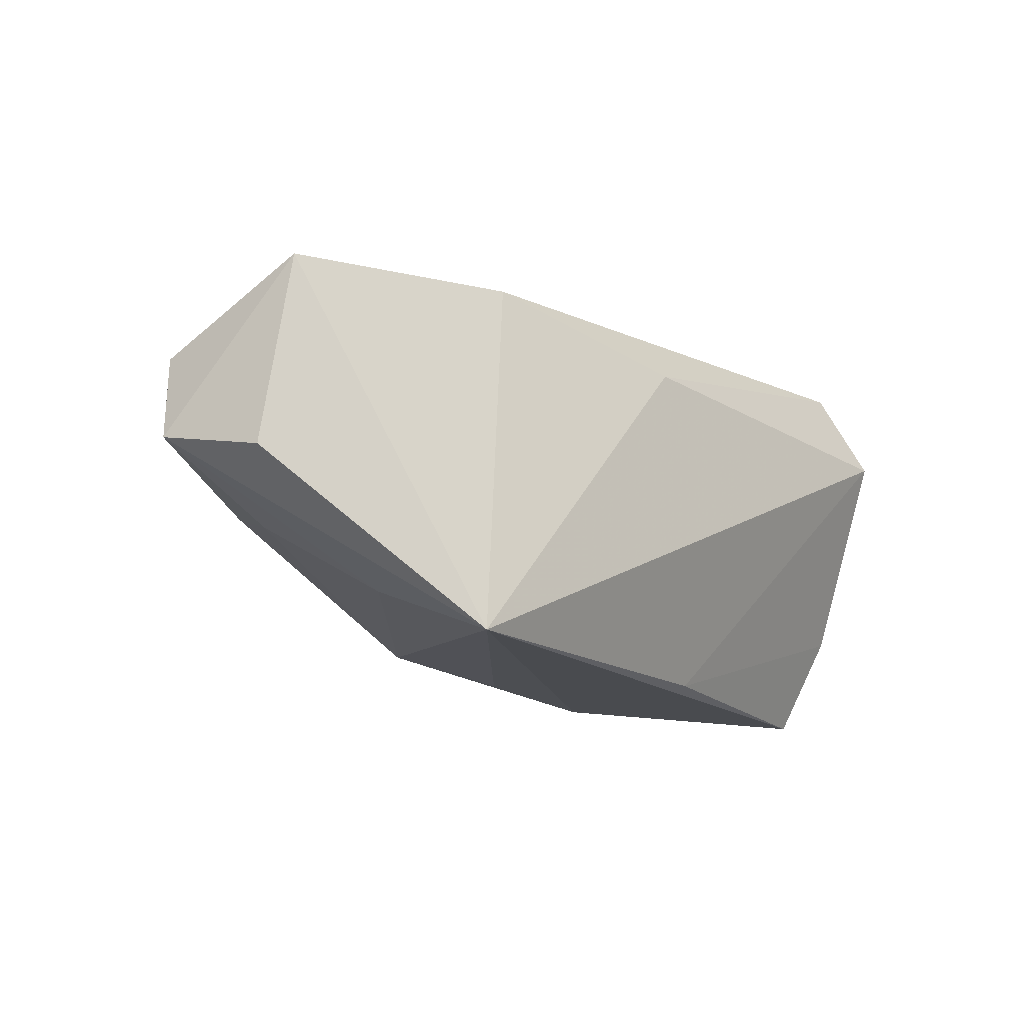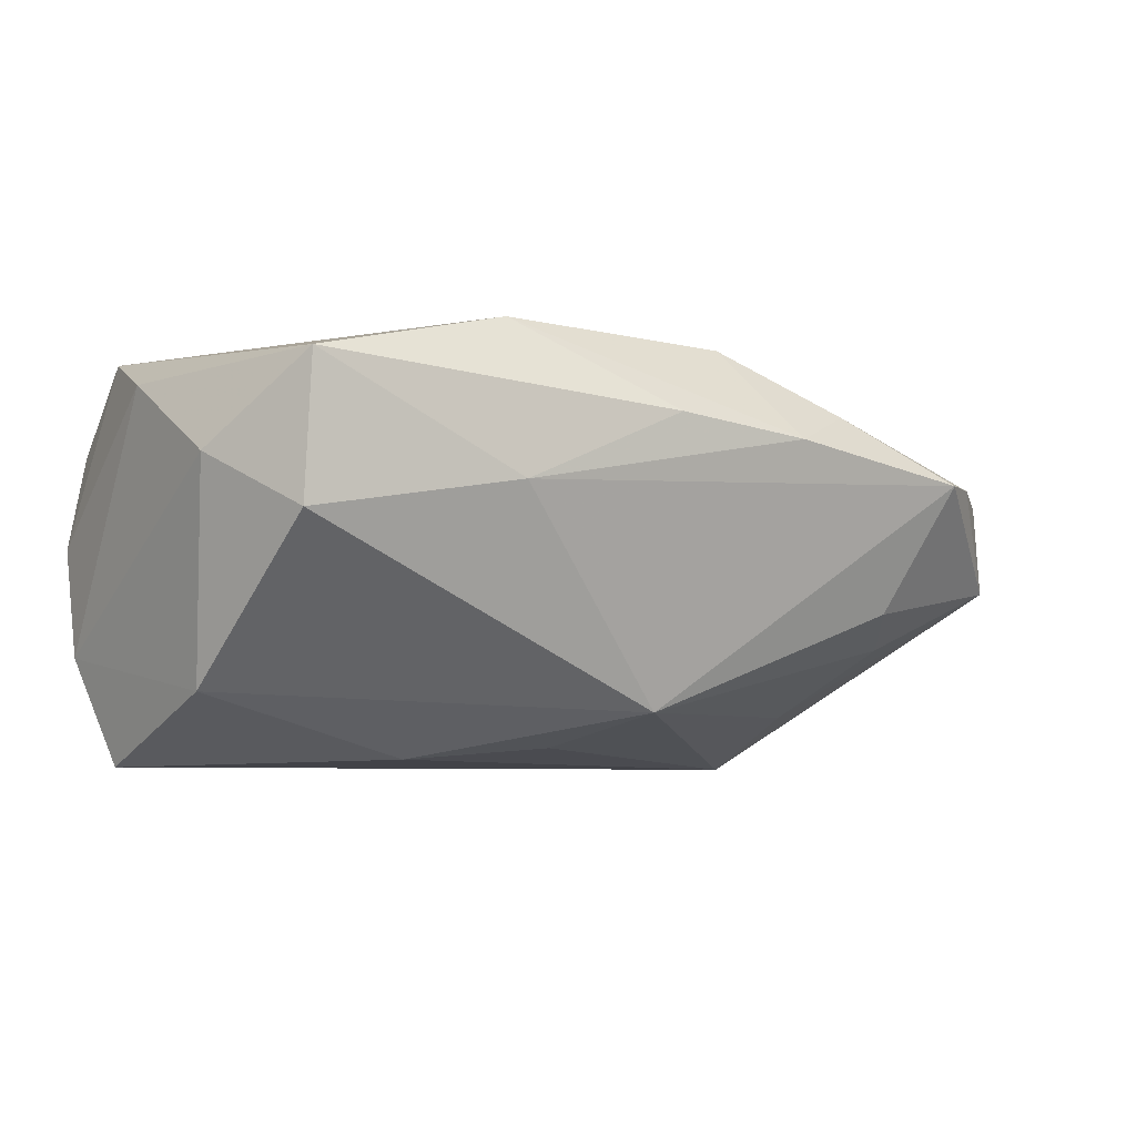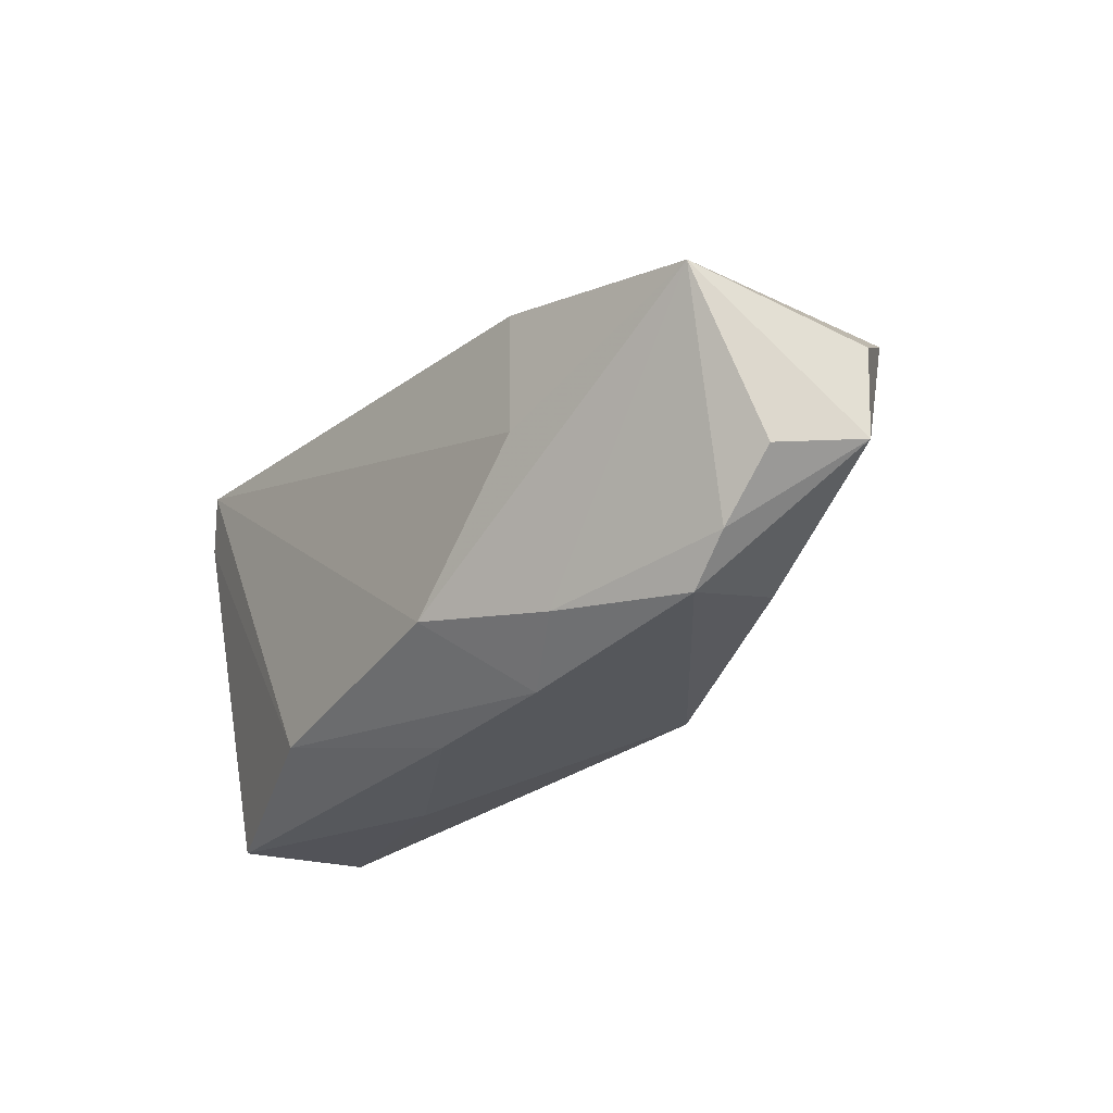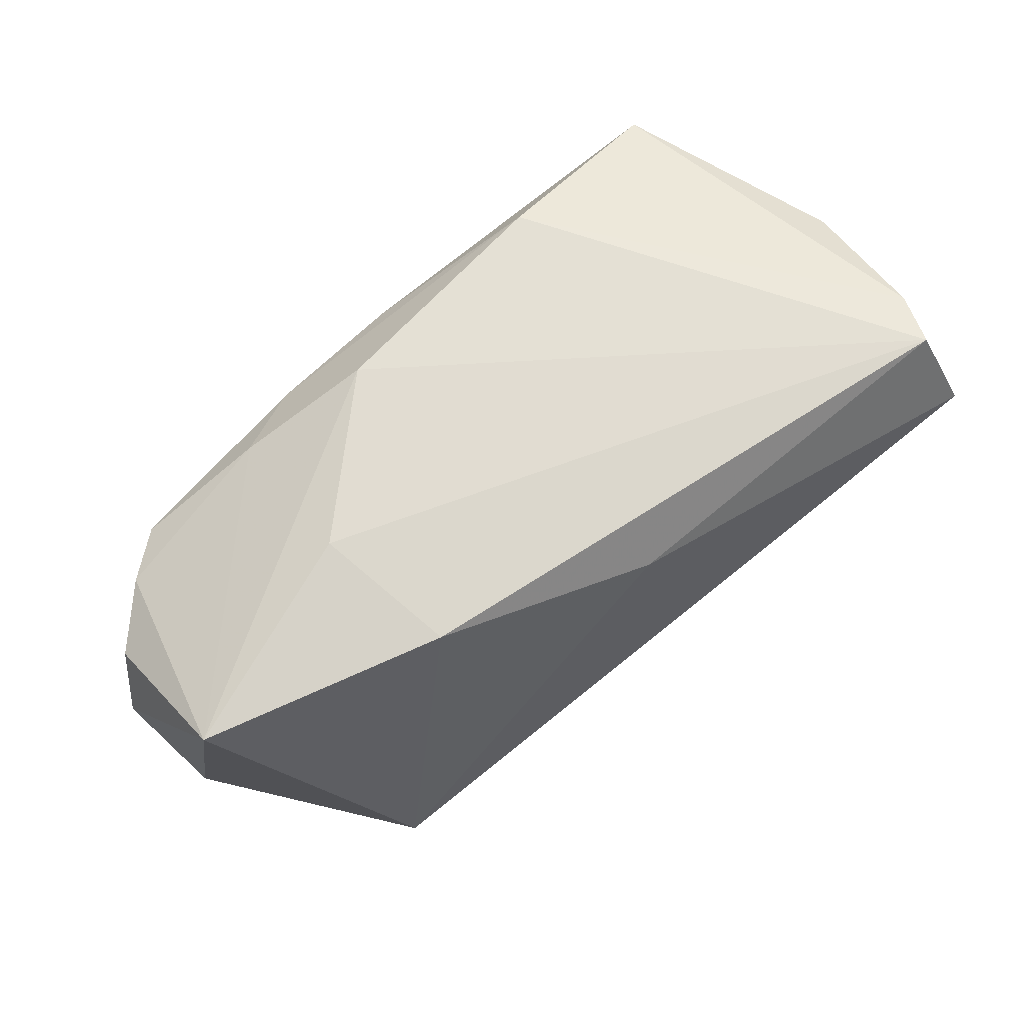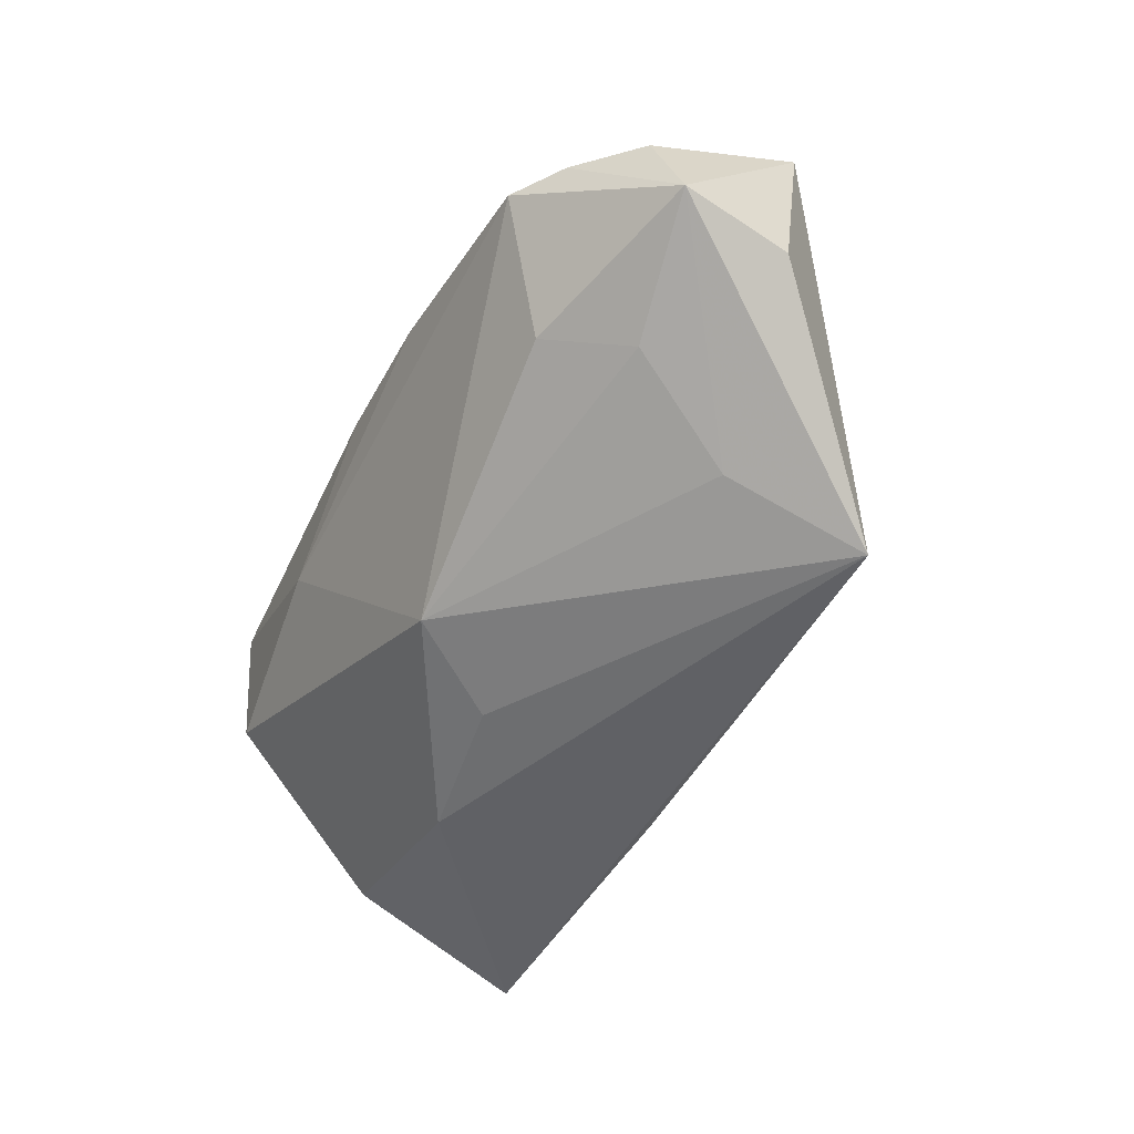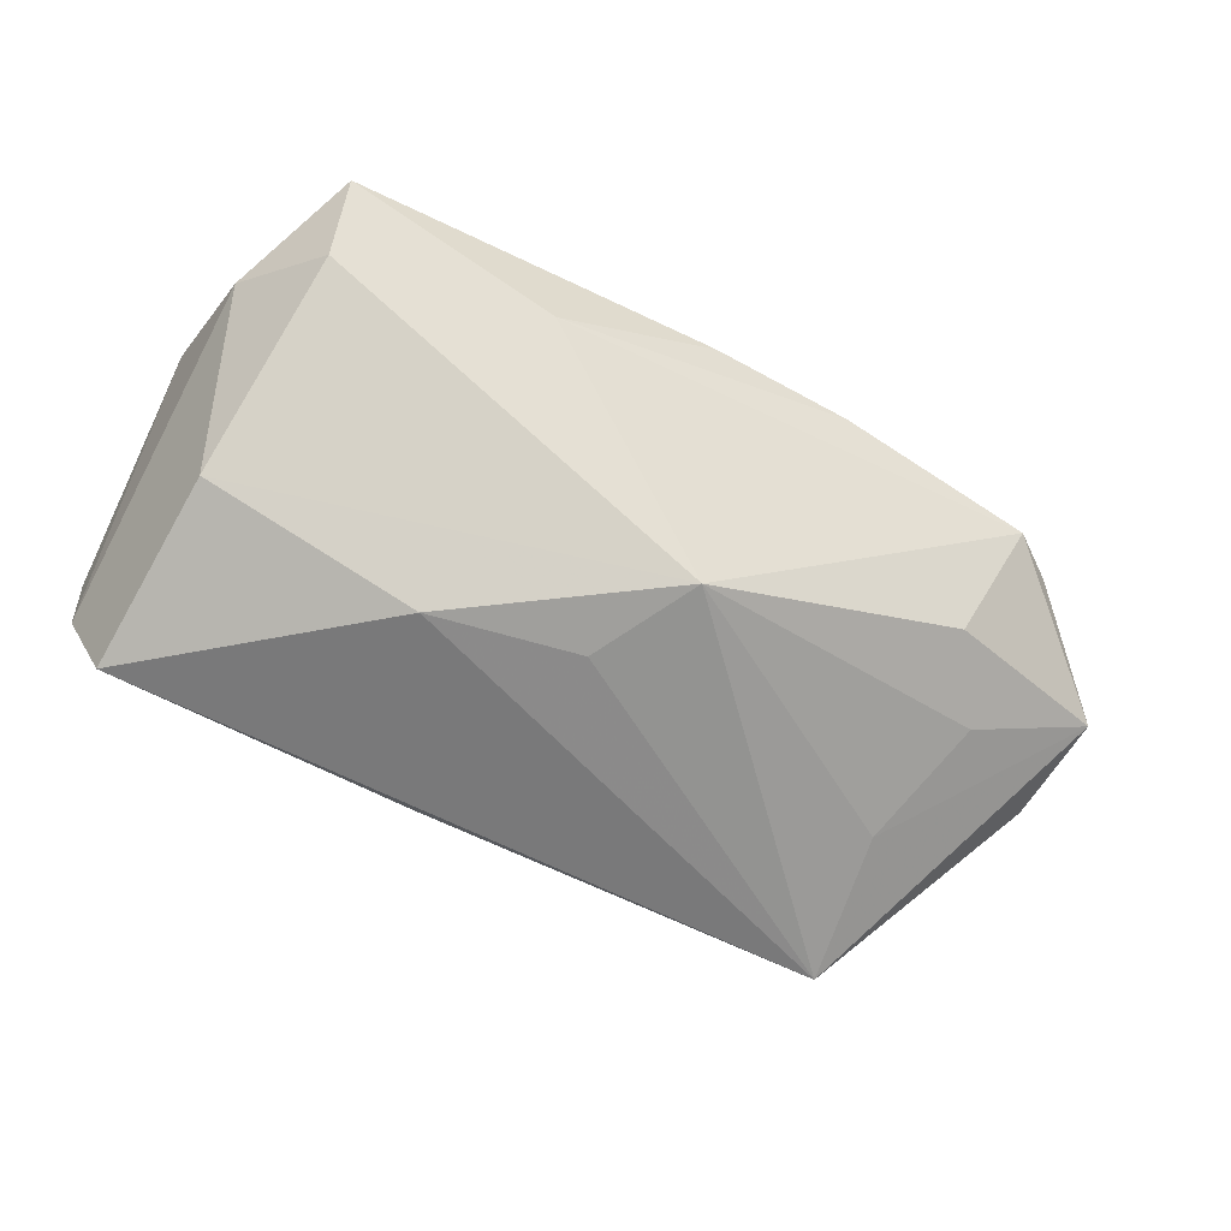
<metadata>
{"format":"obj","ext":"obj","renderer":"f3d","projection":"perspective","resolution":1024,"background":"white","views":[{"elev":-14.9,"azim":125.0,"up":"+Z"},{"elev":-6.0,"azim":-28.5,"up":"+Z"},{"elev":-27.2,"azim":56.9,"up":"+Y"},{"elev":66.0,"azim":140.8,"up":"+Z"},{"elev":-48.0,"azim":67.1,"up":"+Z"},{"elev":-56.0,"azim":-25.0,"up":"+Z"}]}
</metadata>
<code>
v 0.06499 0.003111 -0.006561
v 0.06404 -0.0133 0.007679
v 0.006528 -0.03015 0.01394
v -0.04133 -0.02905 -0.0005019
v 0.05007 -0.008982 -0.01213
v -0.05263 0.02442 -0.0006707
v 0.03428 -0.02364 0.01645
v 0.0635 0.006789 0.01761
v 2.149e-05 -0.008147 -0.02594
v -0.0484 0.01792 0.02264
v -0.04103 -0.03046 0.01721
v 0.04313 0.004543 -0.02109
v 0.02477 -0.02914 0.01213
v -0.04867 0.01448 -0.02837
v -0.05145 -0.0004766 0.01676
v 0.05078 -0.02588 0.008434
v -0.01932 -0.006743 -0.02749
v -0.01458 -0.03046 0.004249
v -0.04605 -0.008242 -0.01986
v -0.0454 0.02503 0.02414
v -0.04864 0.0308 0.01224
v 0.03193 0.01597 0.02067
v -0.009252 0.01899 -0.02732
v 0.002757 0.02383 0.01531
v -0.01484 -0.02529 0.02414
v 0.06711 -0.0107 -0.003907
v 0.01749 -0.0203 0.02414
v 0.04387 -0.01925 -0.008236
v 0.03559 -0.002837 0.02282
v 0.05684 -0.02083 0.008791
v -0.05257 0.01985 -0.01473
v 0.008491 -0.01968 -0.02173
v 0.04394 0.02215 -0.02817
v -0.04924 -0.01767 0.006645
f 24 20 22
f 25 27 20
f 25 10 11
f 20 10 25
f 21 31 6
f 20 24 21
f 6 10 21
f 21 10 20
f 17 9 32
f 15 34 11
f 11 10 15
f 15 10 6
f 6 31 15
f 15 31 34
f 16 18 32
f 29 8 22
f 27 8 29
f 22 20 29
f 20 27 29
f 33 24 22
f 22 8 33
f 33 21 24
f 33 17 14
f 9 17 33
f 32 9 33
f 32 18 4
f 4 18 11
f 11 34 4
f 26 8 2
f 30 2 8
f 30 16 26
f 26 2 30
f 26 16 28
f 28 16 32
f 28 5 26
f 32 5 28
f 27 25 13
f 18 16 13
f 14 31 23
f 23 33 14
f 31 21 23
f 21 33 23
f 1 8 26
f 26 33 1
f 1 33 8
f 26 5 12
f 12 33 26
f 12 5 32
f 32 33 12
f 19 17 32
f 32 4 19
f 14 17 19
f 19 4 34
f 19 31 14
f 34 31 19
f 16 30 7
f 27 13 7
f 7 13 16
f 7 8 27
f 7 30 8
f 3 25 11
f 3 13 25
f 11 18 3
f 18 13 3

</code>
